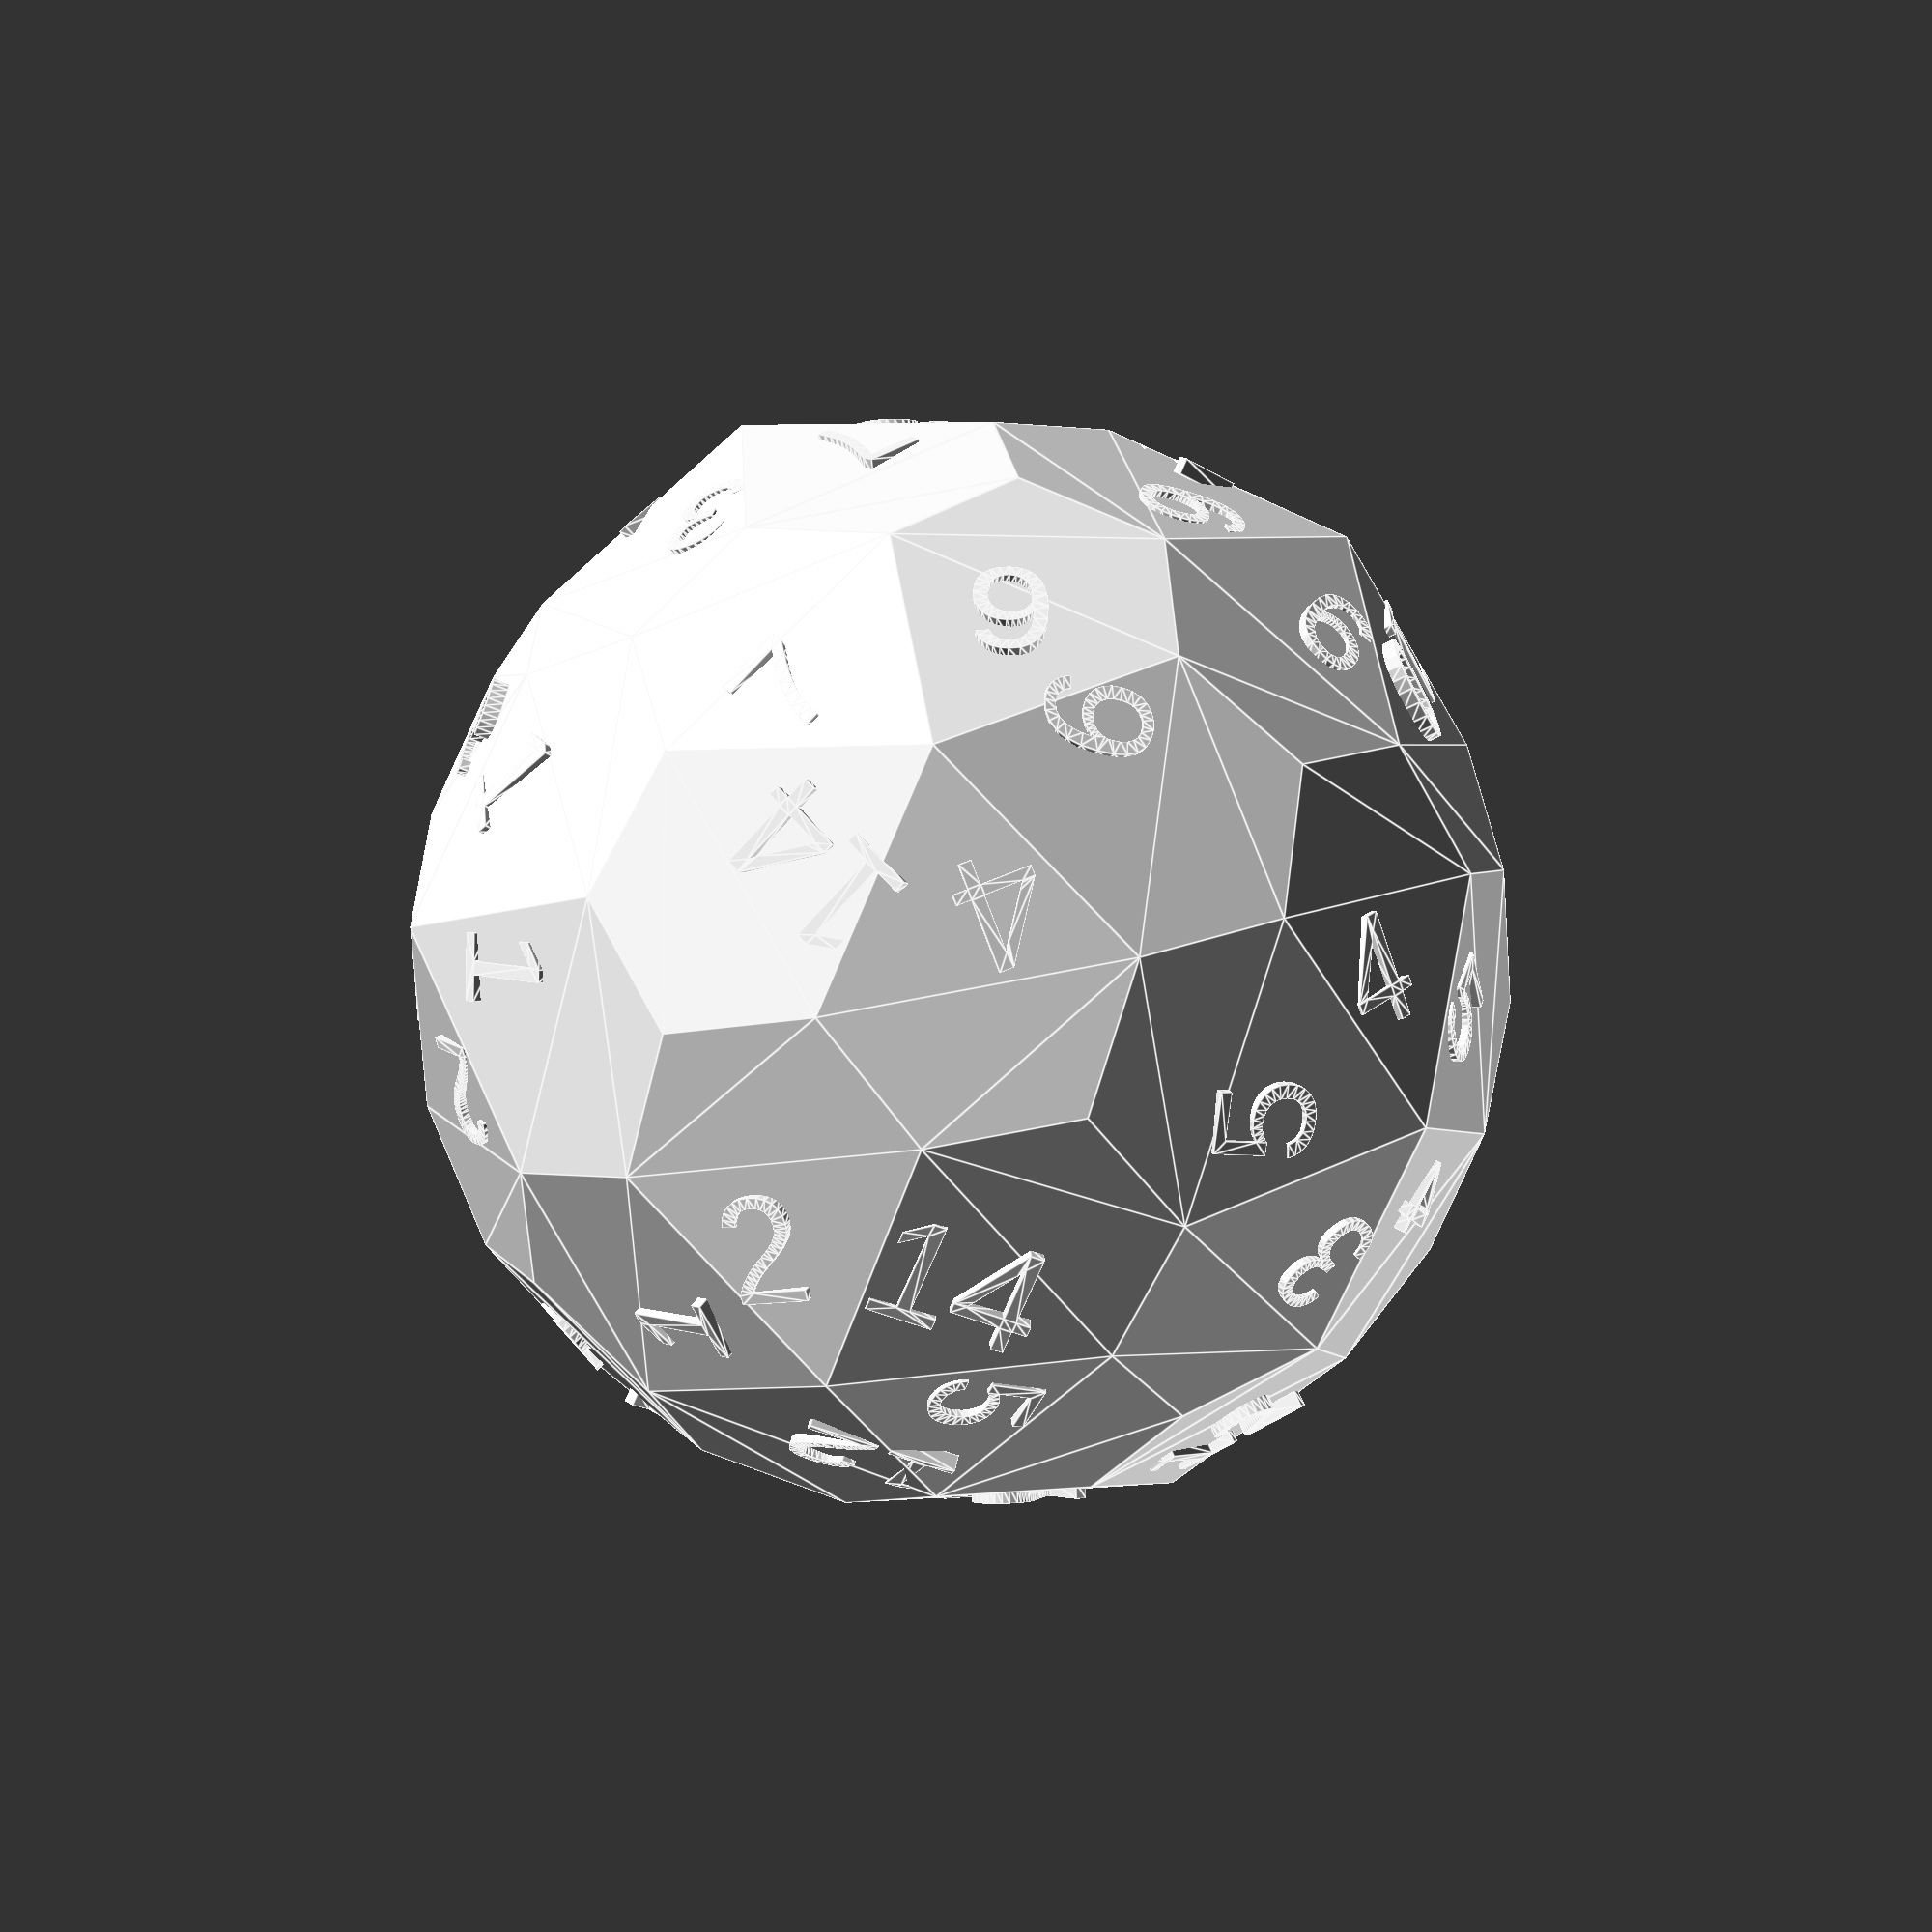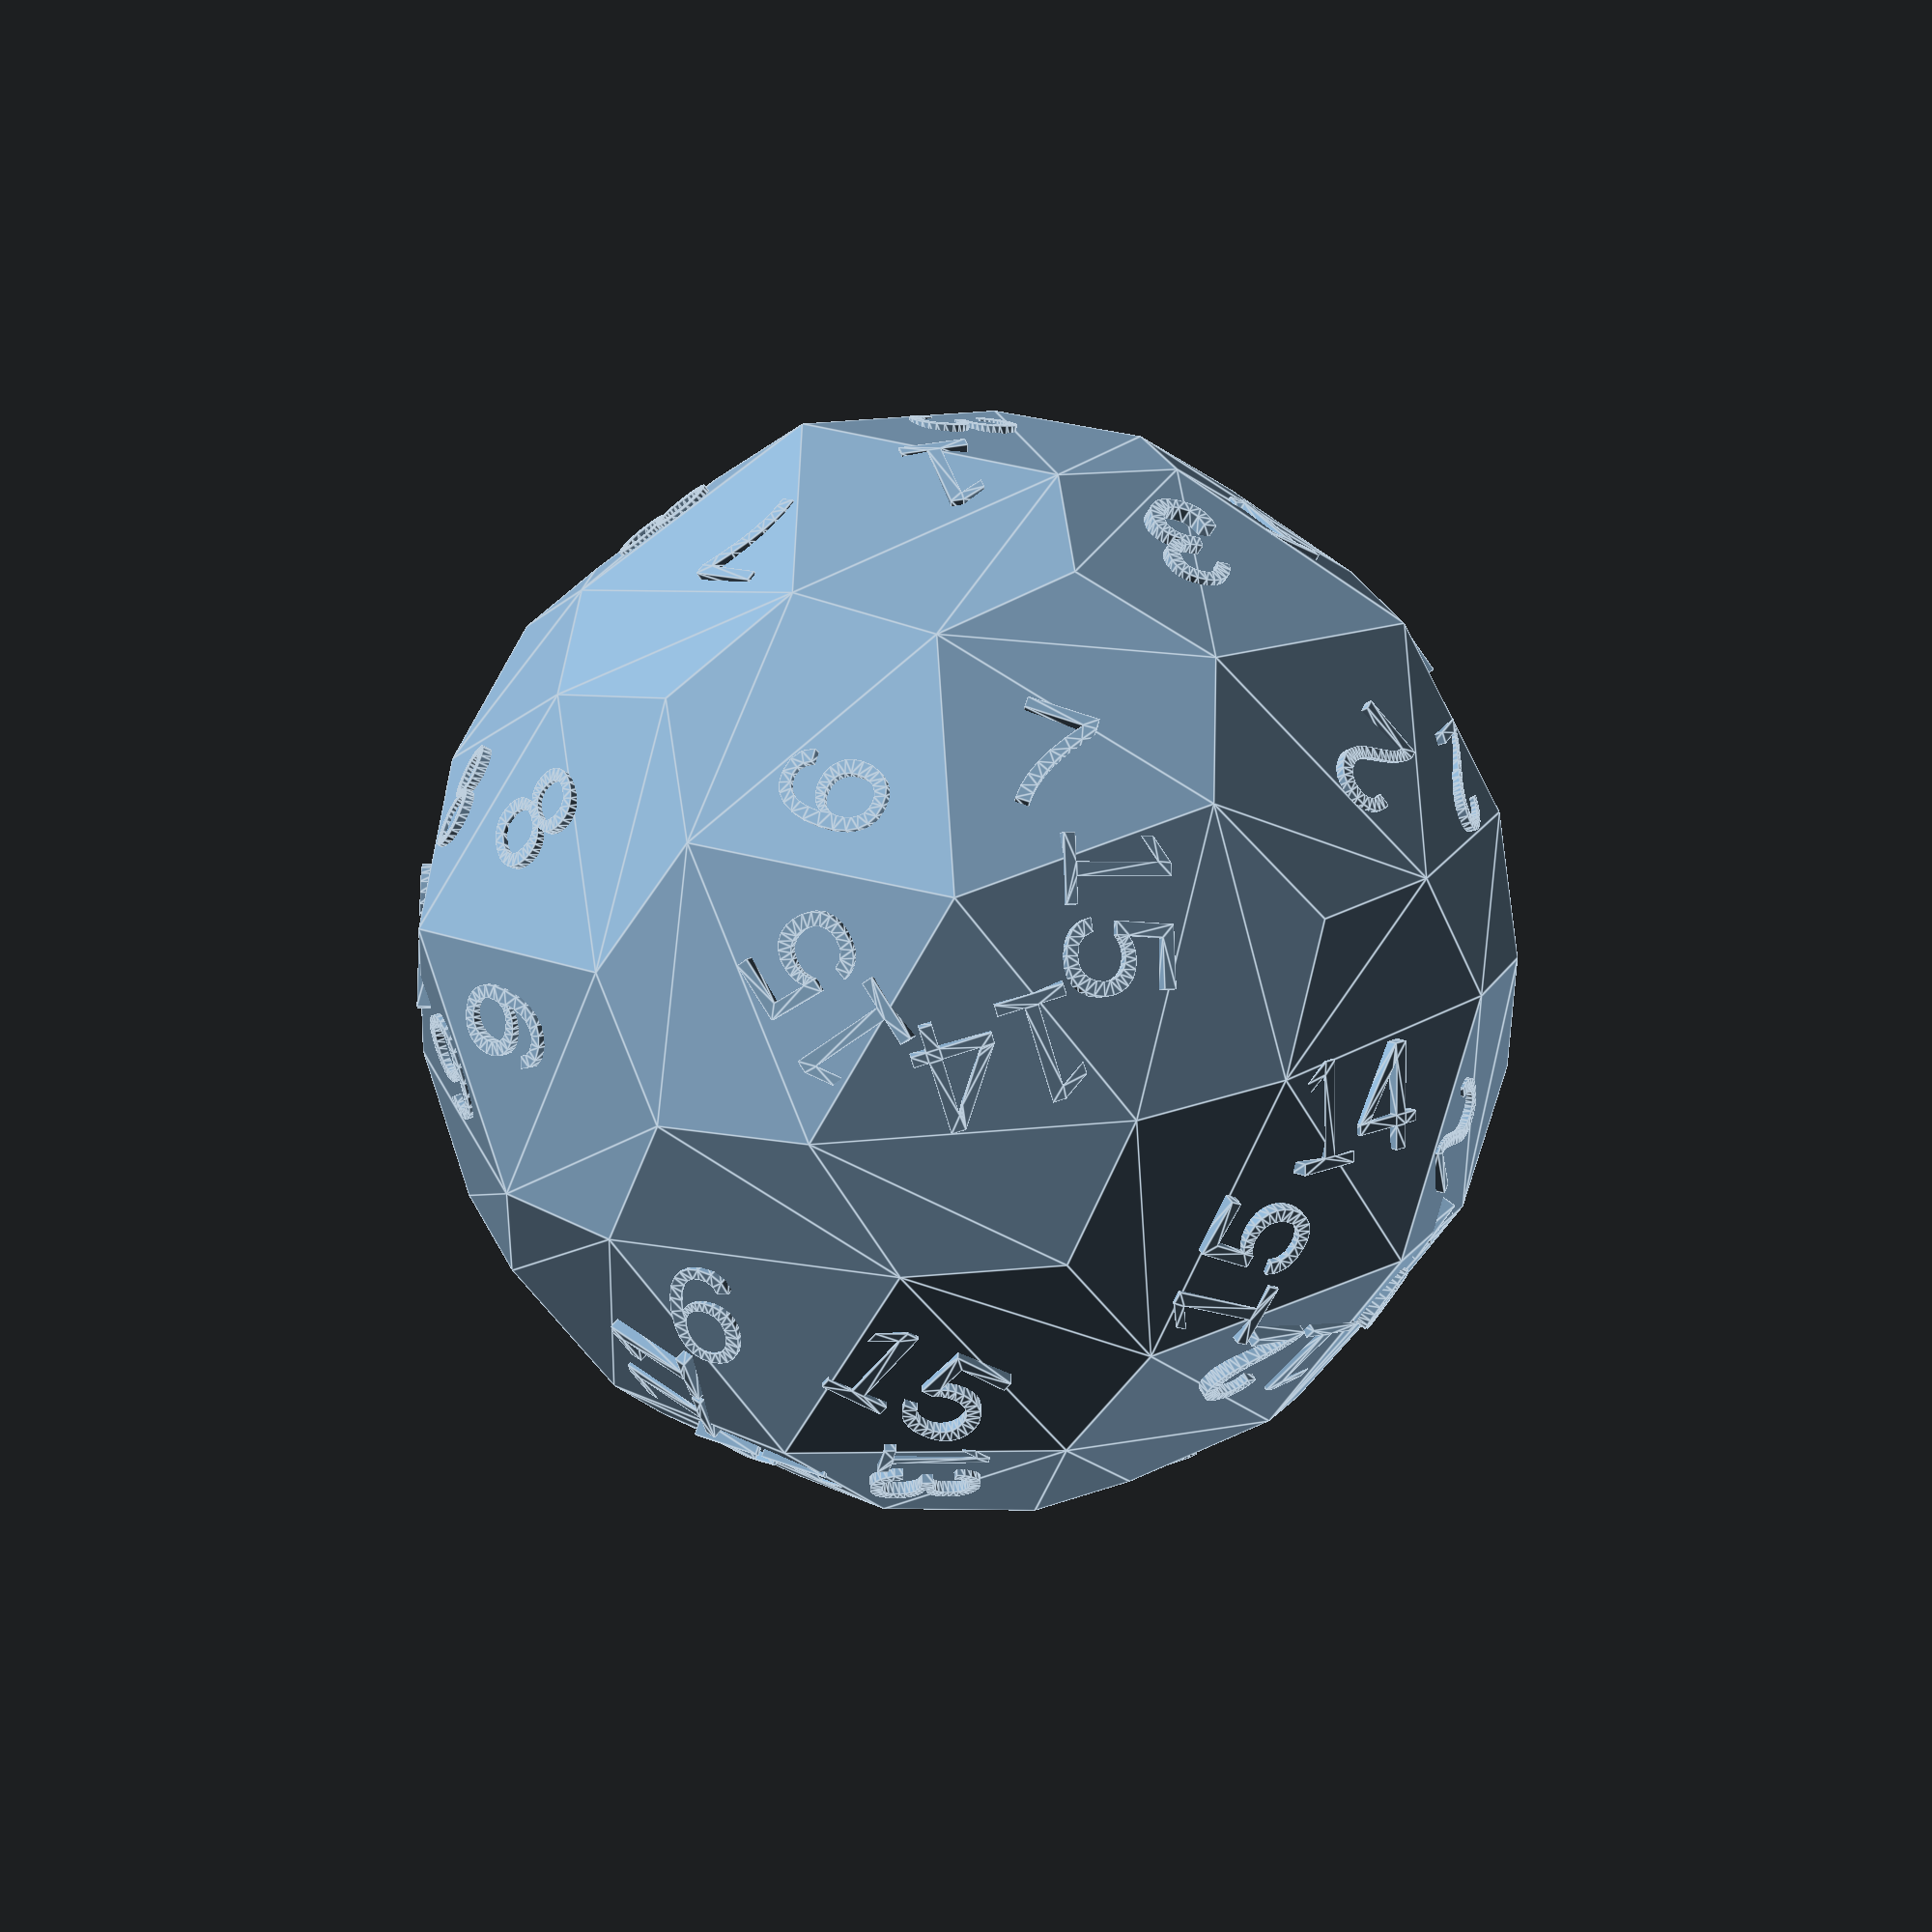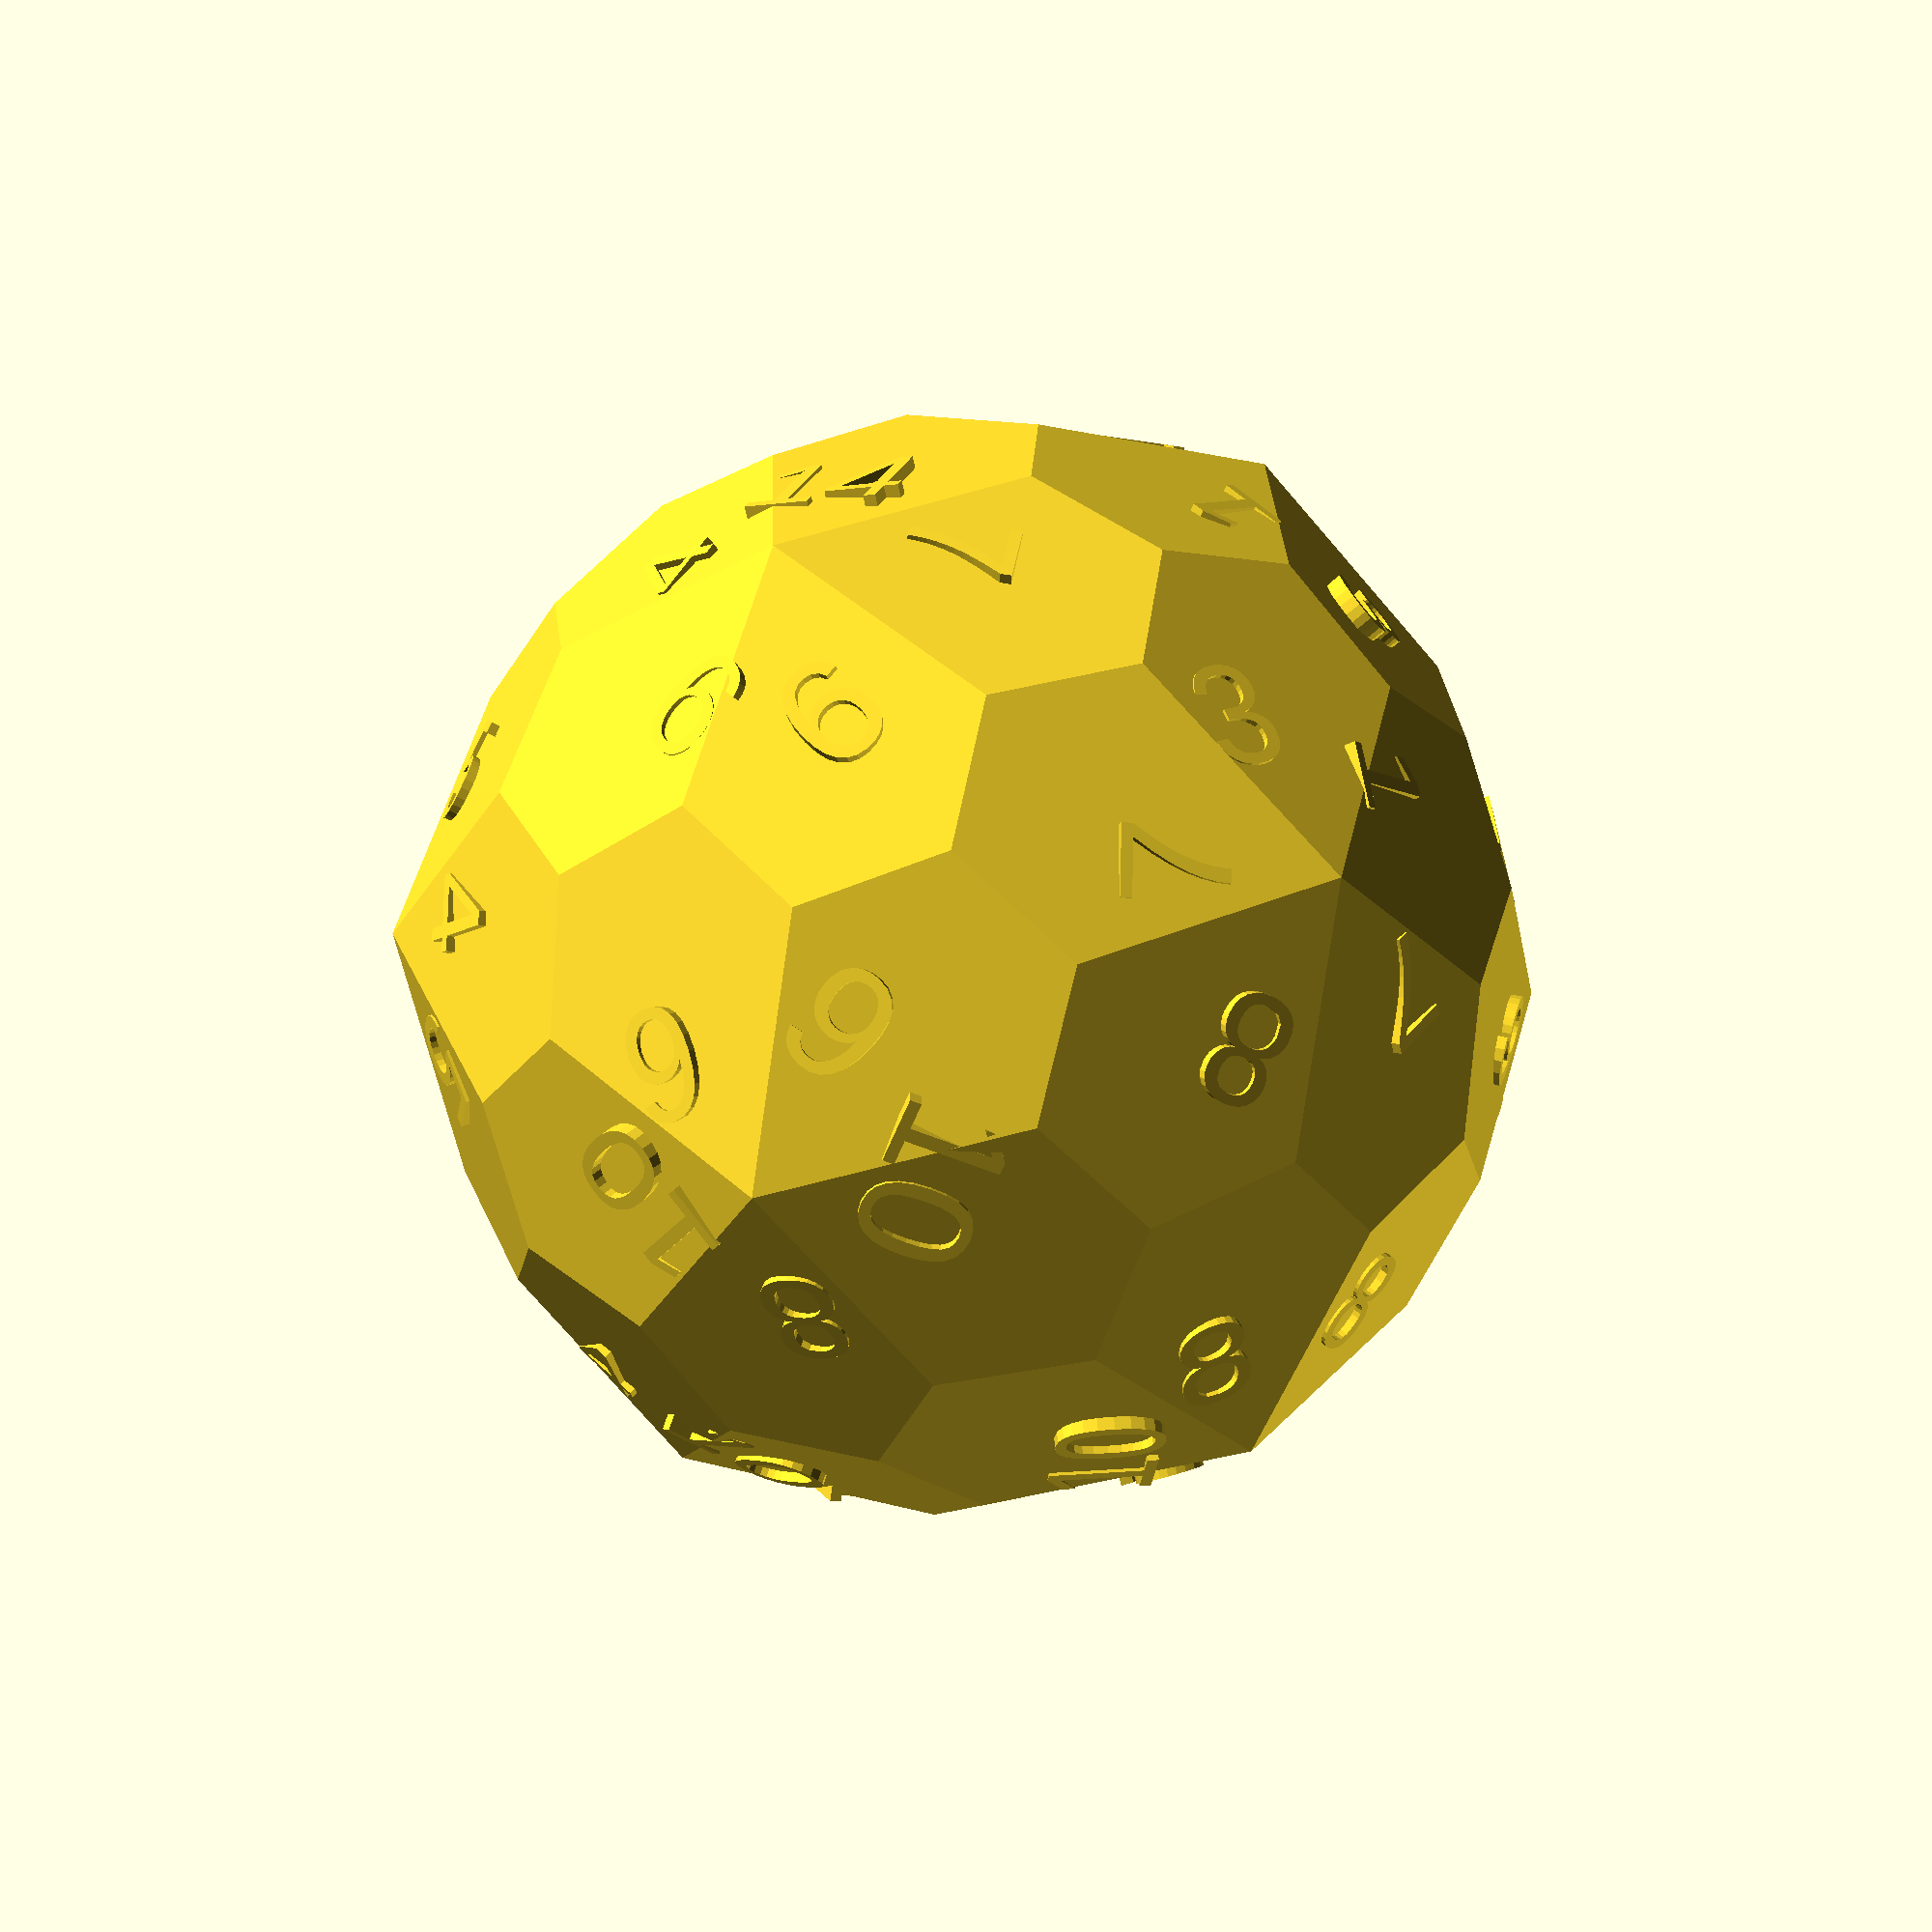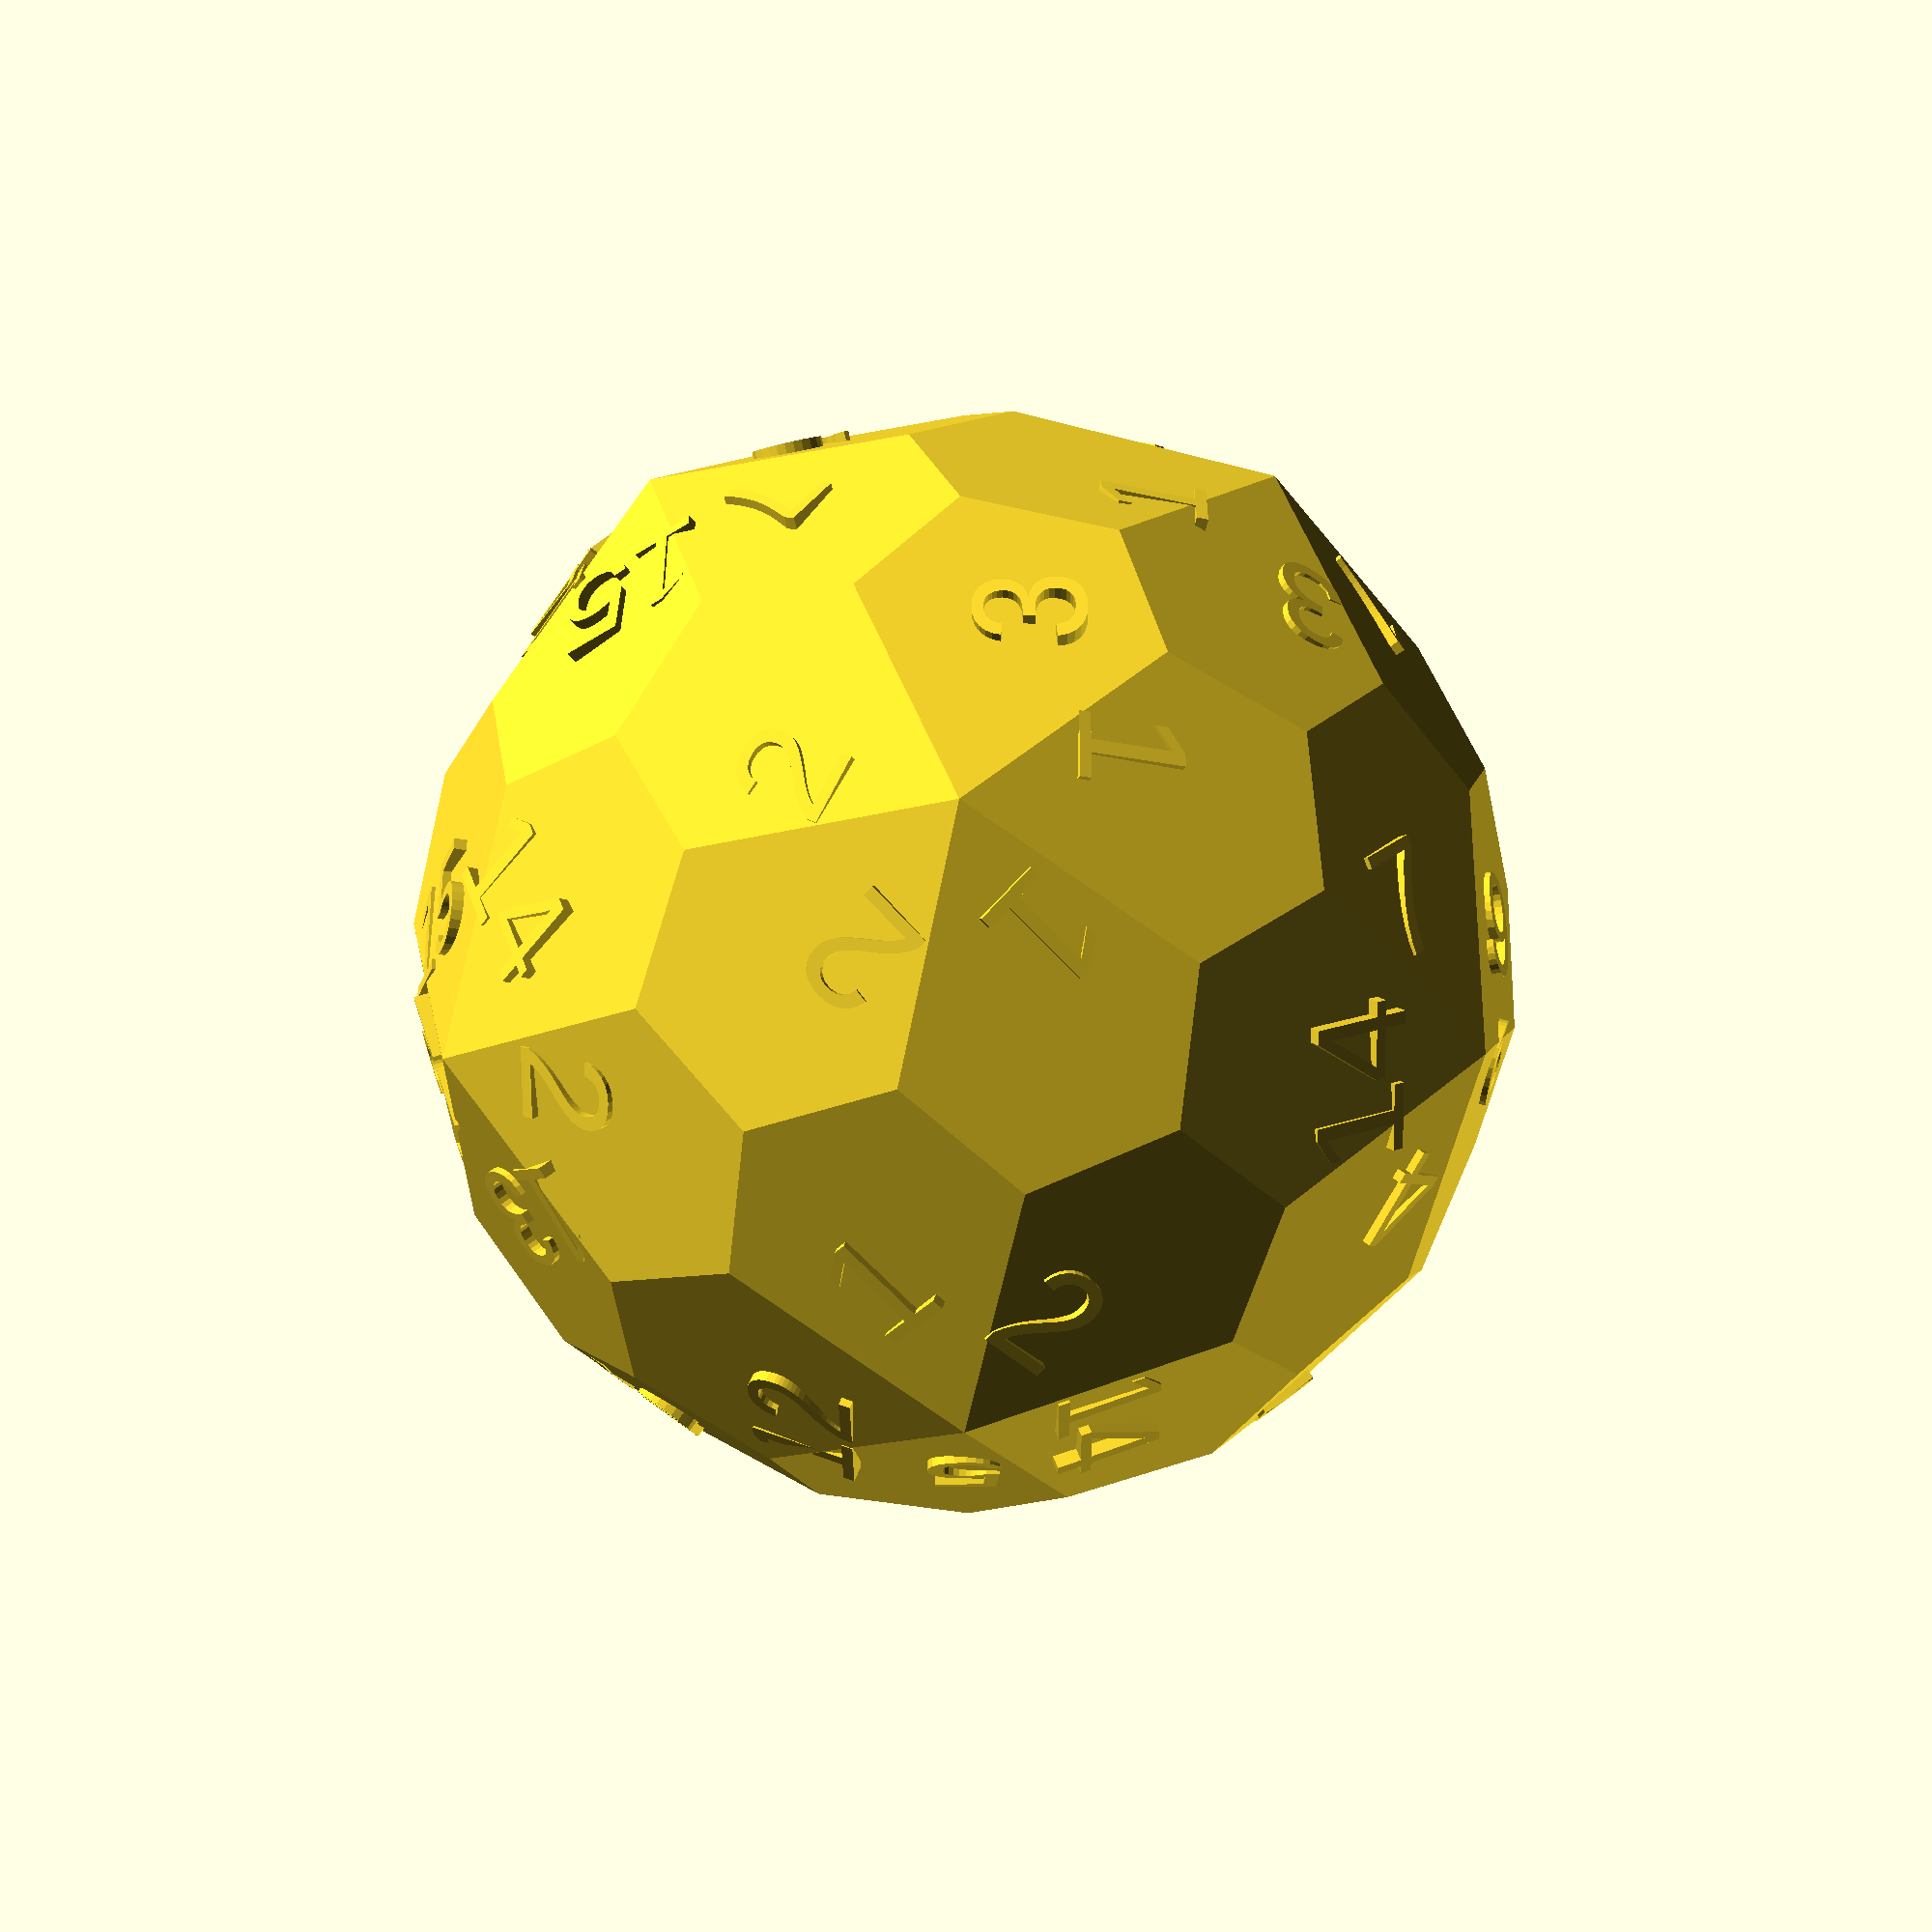
<openscad>
//Pentagonal Hexecontahedron

phi = (1+sqrt(5))/2;
a = sqrt(phi-5/27);
b = pow((phi + a)/2,1/3);
c = pow((phi - a)/2,1/3);
x = b + c;

C0  = phi * sqrt(3 - pow(x,2)) / 2;
C1  = phi * sqrt((x - 1 - (1/x)) * phi) / (2 * x);
C2  = phi * sqrt((x - 1 - (1/x)) * phi) / 2;
C3  = pow(x,2) * phi * sqrt(3 - pow(x,2)) / 2;
C4  = phi * sqrt(1 - x + (phi + 1) / x) / 2;
C5  = sqrt(x * (x + phi) + 1) / (2 * x);
C6  = sqrt((x + 2) * phi + 2) / (2 * x);
C7  = sqrt(-pow(x,2) * (phi + 2) + x * (3 * phi + 1) + 4) / 2;
C8  = (phi + 1) * sqrt(1 + (1/x)) / (2 * x);
C9  = sqrt(3 * phi + 2 - 2 * x + (3/x)) / 2;
C10 = sqrt(pow(x,2)*(225*phi + 392) + x*(670*phi + 249) + (157*phi + 470))/62;
C11 = phi * sqrt(x * (x + phi) + 1) / (2 * x);
C12 = phi * sqrt(pow(x,2) + x + phi + 1) / (2 * x);
C13 = phi * sqrt(pow(x,2) + 2 * x * phi + 2) / (2 * x);
C14 = sqrt(pow(x,2) * (2 * phi + 1) - phi) / 2;
C15 = phi * sqrt(pow(x,2) + x) / 2;
C16 = pow(phi,3) * sqrt(x * (x + phi) + 1) / (2 * pow(x,2));
C17 = sqrt(pow(x,2)*(842*phi + 617) + x*(1589*phi + 919) + (784*phi + 627))/62;
C18 = pow(phi,2) * sqrt(x * (x + phi) + 1) / (2 * x);
C19 = phi * sqrt(x * (x + phi) + 1) / 2;

font = "Liberation Sans";
letter_size = 5;
letter_height = 0.75;
lsx = 5.4;

gr =  (1 + sqrt(5))/2;
// rotate([35.88,0,0])

scale(1.25)

union ()
{
scale(12)
polyhedron(Pentagonal_Hexec_cords, Pentagonal_Hexec_faces);
decorate_15();
}

Pentagonal_Hexec_cords = [
    [  C0,   C1,  C19],
    [  C0,  -C1, -C19],
    [ -C0,  -C1,  C19],
    [ -C0,   C1, -C19],
    [ C19,   C0,   C1],
    [ C19,  -C0,  -C1],
    [-C19,  -C0,   C1],
    [-C19,   C0,  -C1],
    [  C1,  C19,   C0],
    [  C1, -C19,  -C0],
    [ -C1, -C19,   C0],
    [ -C1,  C19,  -C0],
    [ 0.0,   C5,  C18],
    [ 0.0,   C5, -C18],
    [ 0.0,  -C5,  C18],
    [ 0.0,  -C5, -C18],
    [ C18,  0.0,   C5],
    [ C18,  0.0,  -C5],
    [-C18,  0.0,   C5],
    [-C18,  0.0,  -C5],
    [  C5,  C18,  0.0],
    [  C5, -C18,  0.0],
    [ -C5,  C18,  0.0],
    [ -C5, -C18,  0.0],
    [ C10,  0.0,  C17],
    [ C10,  0.0, -C17],
    [-C10,  0.0,  C17],
    [-C10,  0.0, -C17],
    [ C17,  C10,  0.0],
    [ C17, -C10,  0.0],
    [-C17,  C10,  0.0],
    [-C17, -C10,  0.0],
    [ 0.0,  C17,  C10],
    [ 0.0,  C17, -C10],
    [ 0.0, -C17,  C10],
    [ 0.0, -C17, -C10],
    [  C3,  -C6,  C16],
    [  C3,   C6, -C16],
    [ -C3,   C6,  C16],
    [ -C3,  -C6, -C16],
    [ C16,  -C3,   C6],
    [ C16,   C3,  -C6],
    [-C16,   C3,   C6],
    [-C16,  -C3,  -C6],
    [  C6, -C16,   C3],
    [  C6,  C16,  -C3],
    [ -C6,  C16,   C3],
    [ -C6, -C16,  -C3],
    [  C2,   C9,  C15],
    [  C2,  -C9, -C15],
    [ -C2,  -C9,  C15],
    [ -C2,   C9, -C15],
    [ C15,   C2,   C9],
    [ C15,  -C2,  -C9],
    [-C15,  -C2,   C9],
    [-C15,   C2,  -C9],
    [  C9,  C15,   C2],
    [  C9, -C15,  -C2],
    [ -C9, -C15,   C2],
    [ -C9,  C15,  -C2],
    [  C7,   C8,  C14],
    [  C7,  -C8, -C14],
    [ -C7,  -C8,  C14],
    [ -C7,   C8, -C14],
    [ C14,   C7,   C8],
    [ C14,  -C7,  -C8],
    [-C14,  -C7,   C8],
    [-C14,   C7,  -C8],
    [  C8,  C14,   C7],
    [  C8, -C14,  -C7],
    [ -C8, -C14,   C7],
    [ -C8,  C14,  -C7],
    [  C4, -C12,  C13],
    [  C4,  C12, -C13],
    [ -C4,  C12,  C13],
    [ -C4, -C12, -C13],
    [ C13,  -C4,  C12],
    [ C13,   C4, -C12],
    [-C13,   C4,  C12],
    [-C13,  -C4, -C12],
    [ C12, -C13,   C4],
    [ C12,  C13,  -C4],
    [-C12,  C13,   C4],
    [-C12, -C13,  -C4],
    [ C11,  C11,  C11],
    [ C11,  C11, -C11],
    [ C11, -C11,  C11],
    [ C11, -C11, -C11],
    [-C11,  C11,  C11],
    [-C11,  C11, -C11],
    [-C11, -C11,  C11],
    [-C11, -C11, -C11]
   ];

Pentagonal_Hexec_faces = [
    [ 24,  0,  2, 14, 36 ],
    [ 24, 36, 72, 86, 76 ],
    [ 24, 76, 40, 16, 52 ],
    [ 24, 52, 64, 84, 60 ],
    [ 24, 60, 48, 12,  0 ],
    [ 25,  1,  3, 13, 37 ],
    [ 25, 37, 73, 85, 77 ],
    [ 25, 77, 41, 17, 53 ],
    [ 25, 53, 65, 87, 61 ],
    [ 25, 61, 49, 15,  1 ],
    [ 26,  2,  0, 12, 38 ],
    [ 26, 38, 74, 88, 78 ],
    [ 26, 78, 42, 18, 54 ],
    [ 26, 54, 66, 90, 62 ],
    [ 26, 62, 50, 14,  2 ],
    [ 27,  3,  1, 15, 39 ],
    [ 27, 39, 75, 91, 79 ],
    [ 27, 79, 43, 19, 55 ],
    [ 27, 55, 67, 89, 63 ],
    [ 27, 63, 51, 13,  3 ],
    [ 28,  4,  5, 17, 41 ],
    [ 28, 41, 77, 85, 81 ],
    [ 28, 81, 45, 20, 56 ],
    [ 28, 56, 68, 84, 64 ],
    [ 28, 64, 52, 16,  4 ],
    [ 29,  5,  4, 16, 40 ],
    [ 29, 40, 76, 86, 80 ],
    [ 29, 80, 44, 21, 57 ],
    [ 29, 57, 69, 87, 65 ],
    [ 29, 65, 53, 17,  5 ],
    [ 30,  7,  6, 18, 42 ],
    [ 30, 42, 78, 88, 82 ],
    [ 30, 82, 46, 22, 59 ],
    [ 30, 59, 71, 89, 67 ],
    [ 30, 67, 55, 19,  7 ],
    [ 31,  6,  7, 19, 43 ],
    [ 31, 43, 79, 91, 83 ],
    [ 31, 83, 47, 23, 58 ],
    [ 31, 58, 70, 90, 66 ],
    [ 31, 66, 54, 18,  6 ],
    [ 32,  8, 11, 22, 46 ],
    [ 32, 46, 82, 88, 74 ],
    [ 32, 74, 38, 12, 48 ],
    [ 32, 48, 60, 84, 68 ],
    [ 32, 68, 56, 20,  8 ],
    [ 33, 11,  8, 20, 45 ],
    [ 33, 45, 81, 85, 73 ],
    [ 33, 73, 37, 13, 51 ],
    [ 33, 51, 63, 89, 71 ],
    [ 33, 71, 59, 22, 11 ],
    [ 34, 10,  9, 21, 44 ],
    [ 34, 44, 80, 86, 72 ],
    [ 34, 72, 36, 14, 50 ],
    [ 34, 50, 62, 90, 70 ],
    [ 34, 70, 58, 23, 10 ],
    [ 35,  9, 10, 23, 47 ],
    [ 35, 47, 83, 91, 75 ],
    [ 35, 75, 39, 15, 49 ],
    [ 35, 49, 61, 87, 69 ],
    [ 35, 69, 57, 21,  9 ]
   ];

module decorate_15()
  {
    decorate (   2*gr, -gr*gr,  gr  ,"1",0,2,180);
    decorate (   1,  -gr*gr*gr,  1  ,"1",0,-3,0);
    decorate (    gr*gr*gr, -1,  1  ,"1",3,2,-225);
    decorate (    gr*gr*gr,  1, -1  ,"1",-1.5,-2,-45);

    decorate (    gr*gr*gr, -1, -1  ,"2",2,-1.5,45);
    decorate (    gr*gr*gr,  1,  1  ,"2",-3,2,225);
    decorate (   2*gr, -gr*gr, -gr  ,"2",-1,-2,-30);
    decorate (   (2+gr),  0,  -gr*gr  ,"2",0,3,180);

    decorate (   gr*gr,  -(2+gr),  0  ,"3",0,-3,0);
    decorate (   gr, -2*gr,  gr*gr  ,"3",2,-1,90);
    decorate (   1,   gr*gr*gr,  1  ,"3",-2,-2,-45);
    decorate (  -1,   gr*gr*gr, -1  ,"3",2,1,135);

    decorate (  -1,   gr*gr*gr,  1  ,"4",2,-2,45);
    decorate (  -2*gr,  gr*gr,  gr  ,"4",0,3,180);
    decorate (   0,   gr*gr,  (2+gr)  ,"4",0,3,180);
    decorate (   gr*gr,  gr,  2*gr  ,"4",2,-2,45);

    decorate (  -gr,  2*gr,  gr*gr  ,"5",3,0,90);
    decorate (  -gr*gr,   (2+gr),  0  ,"5",-2,0,-90);
    decorate (   gr,  2*gr,  gr*gr  ,"5",-2,0,-90);
    decorate (   gr*gr,   (2+gr),  0  ,"5",3,0,90);

    decorate (   -gr*gr*gr, -1, -1  ,"6",-3,-2,-45);
    decorate (  -gr*gr, -gr, -2*gr  ,"6",3,1,120);
    decorate (  -2*gr, -gr*gr, -gr  ,"6",2,-3,30);
    decorate (  -1,  -gr*gr*gr, -1  ,"6",-2,2,225);

    decorate (   0,  -gr*gr,  (2+gr)  ,"7",0,3,180);
    decorate (   gr*gr, -gr,  2*gr  ,"7",-1.5,-1.5,-60);
    decorate (  -1,  -gr*gr*gr,  1  ,"7",-2,-2,-45);
    decorate (   1,  -gr*gr*gr, -1  ,"7",0,3,150);

    decorate (  -gr, -2*gr,  gr*gr  ,"8",-2,0,-90);
    decorate (  -gr*gr,  -(2+gr),  0  ,"8",2,0,90);
    decorate (  -(2+gr),  0,   gr*gr  ,"8",0,-3,0);
    decorate (  -2*gr, -gr*gr,  gr  ,"8",1,3,-210);

    decorate ( -1, 1, gr*gr*gr  ,"9",-3,1,-120);
    decorate (  1, -1, gr*gr*gr  ,"9",-2,-1,-90);
    decorate ( -1, -1, gr*gr*gr  ,"9",2,0,90);
    decorate (  1, 1, gr*gr*gr  ,"9",3,-1,90);

    decorate (  -gr*gr,  gr,  2*gr  ,"10",-2,-3,-30);
    decorate (   -gr*gr*gr,  1,  1  ,"10",3,1,120);
    decorate (  -gr*gr, -gr,  2*gr  ,"10",1,-3,30);
    decorate (   -gr*gr*gr, -1,  1  ,"10",-3,2,-120);

    decorate (   -gr*gr*gr,  1, -1  ,"11",1,-2,45);
    decorate (  -gr*gr,  gr, -2*gr  ,"11",-3,2,-120);
    decorate (  -2*gr,  gr*gr, -gr  ,"11",0,-3,-20);
    decorate (  -(2+gr),  0,  -gr*gr  ,"11",0,3,180);

    decorate (   gr,  2*gr, -gr*gr  ,"12",-2,1,-90);
    decorate (  1,  1, -gr*gr*gr  ,"12",3,0,90);
    decorate (   1,   gr*gr*gr, -1  ,"12",-3,1,-120);
    decorate (   2*gr,  gr*gr, -gr  ,"12",-1,-2,0);

    decorate (   0,   gr*gr, -(2+gr),"13",0,-2,0);
    decorate (   gr*gr,  gr, -2*gr  ,"13",2,1,135);
    decorate (  -gr,  2*gr, -gr*gr  ,"13",3,0,90);
    decorate ( -1, 1, -gr*gr*gr  ,"13",-3,-1,-60);

    decorate (   2*gr,  gr*gr,  gr  ,"14",0,3,180);
    decorate (   (2+gr),  0,   gr*gr  ,"14",0,-3,0);
    decorate (   0,  -gr*gr, -(2+gr)  ,"14",0,-3,0);
    decorate (   gr*gr, -gr, -2*gr  ,"14",-1,2,210);

    decorate (  -gr, -2*gr, -gr*gr  ,"15",-3,0,-90);
    decorate ( -1, -1, -gr*gr*gr  ,"15",3,0,90);
    decorate (   gr, -2*gr, -gr*gr  ,"15",3,0,90);
    decorate (  1, -1, -gr*gr*gr  ,"15",-2,0,-90);
  }

module decorate (x2,y2,z2,char,x3,y3,ang)
  {
    translate(v=[lsx*x2,lsx*y2,lsx*z2])
    rotate(a = -[acos(z2/sqrt(x2*x2+y2*y2+z2*z2)), 0, atan2(x2, y2)])
    linear_extrude(height = letter_height, center = false)
    translate([x3,y3,0])
    rotate([0,0,ang])
    {text(char,size = letter_size, font = font, halign = "center", valign = "center", $fn = 16);};
  }
</openscad>
<views>
elev=41.5 azim=134.9 roll=339.0 proj=p view=edges
elev=128.7 azim=10.2 roll=14.0 proj=p view=edges
elev=191.1 azim=91.5 roll=157.1 proj=p view=wireframe
elev=27.2 azim=135.4 roll=270.6 proj=p view=wireframe
</views>
